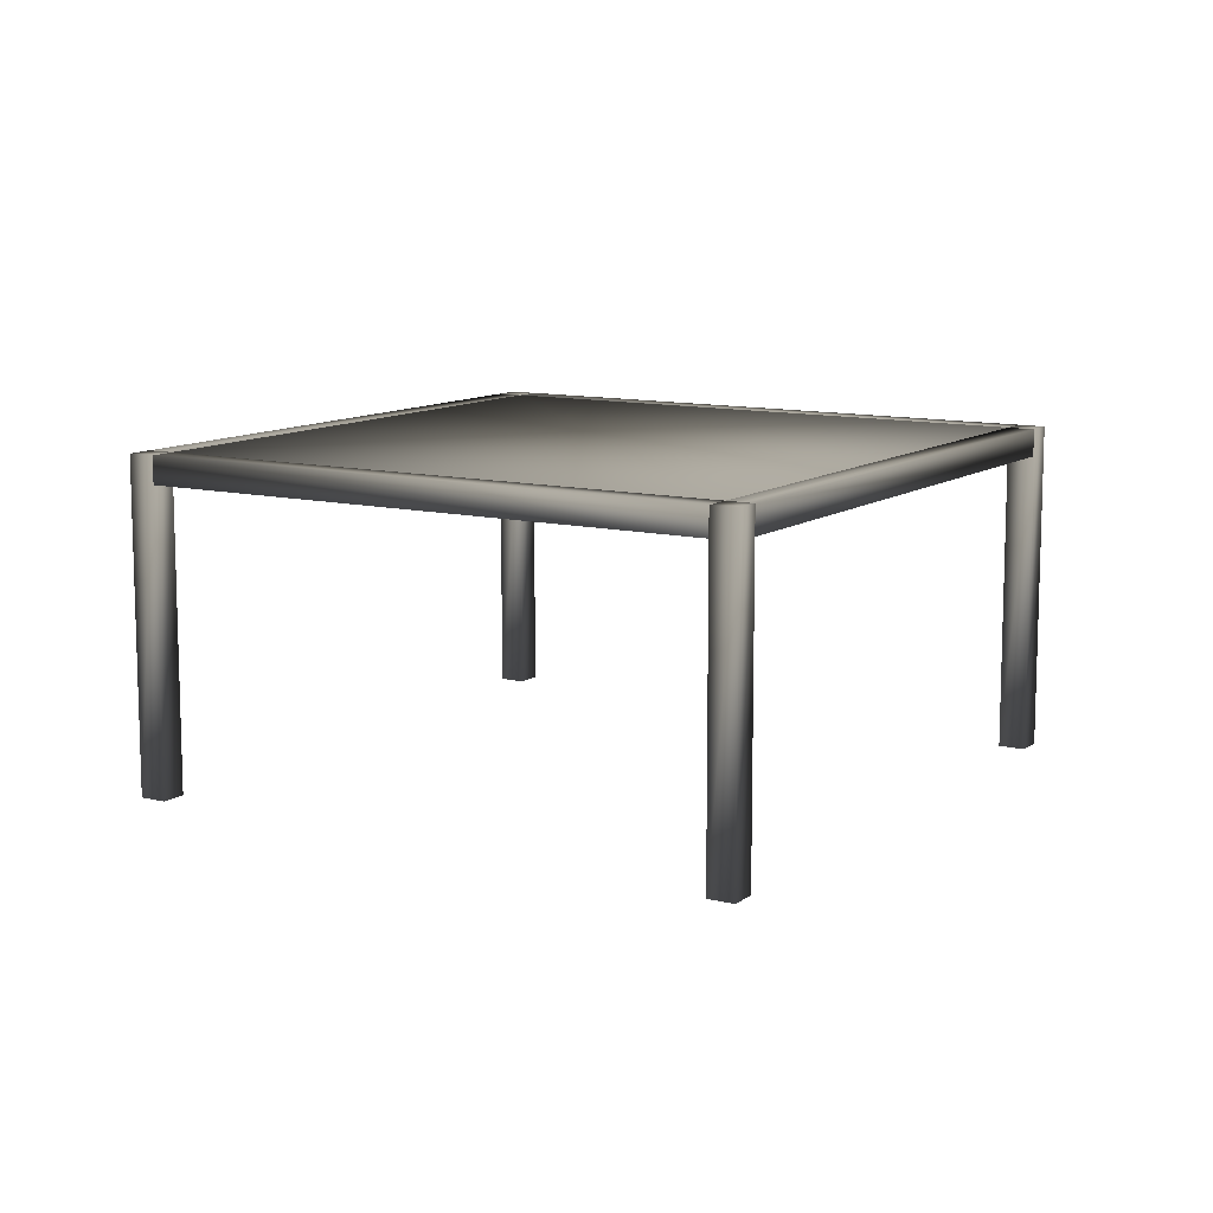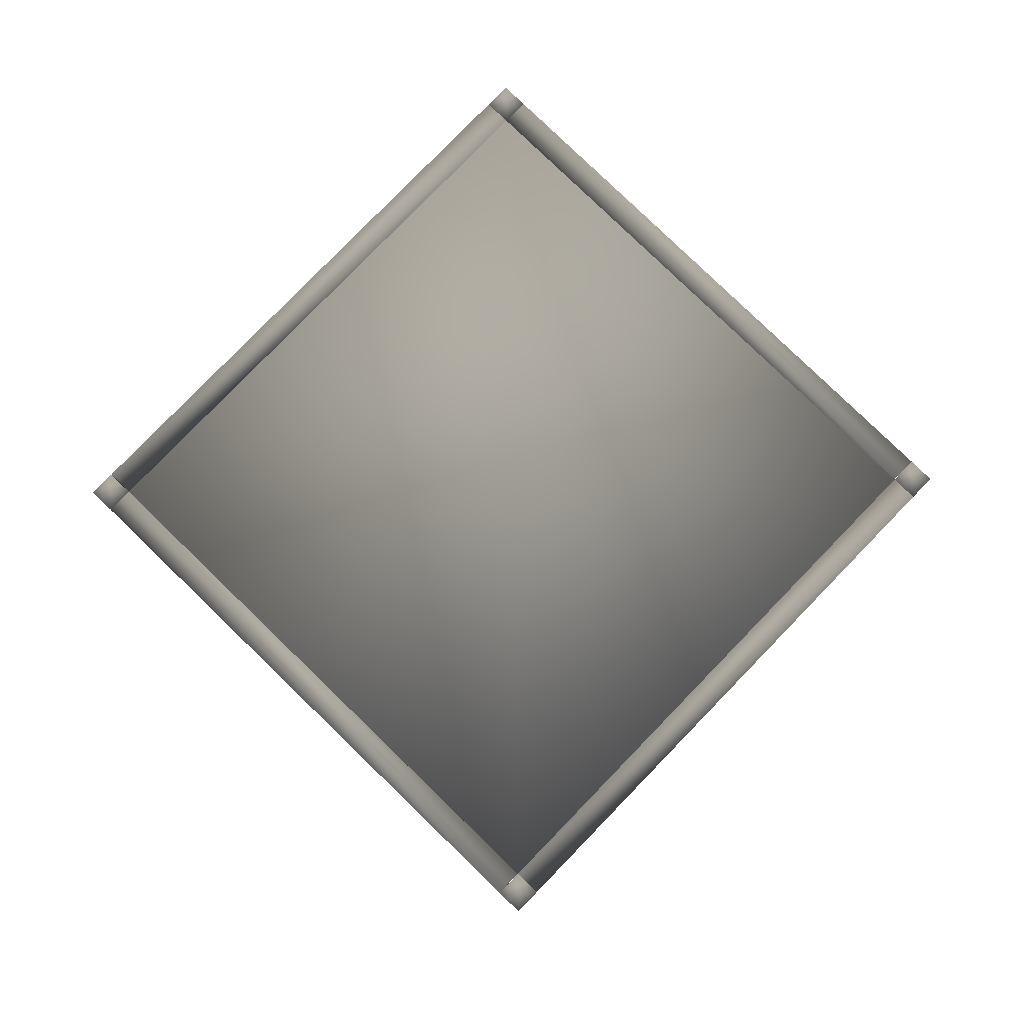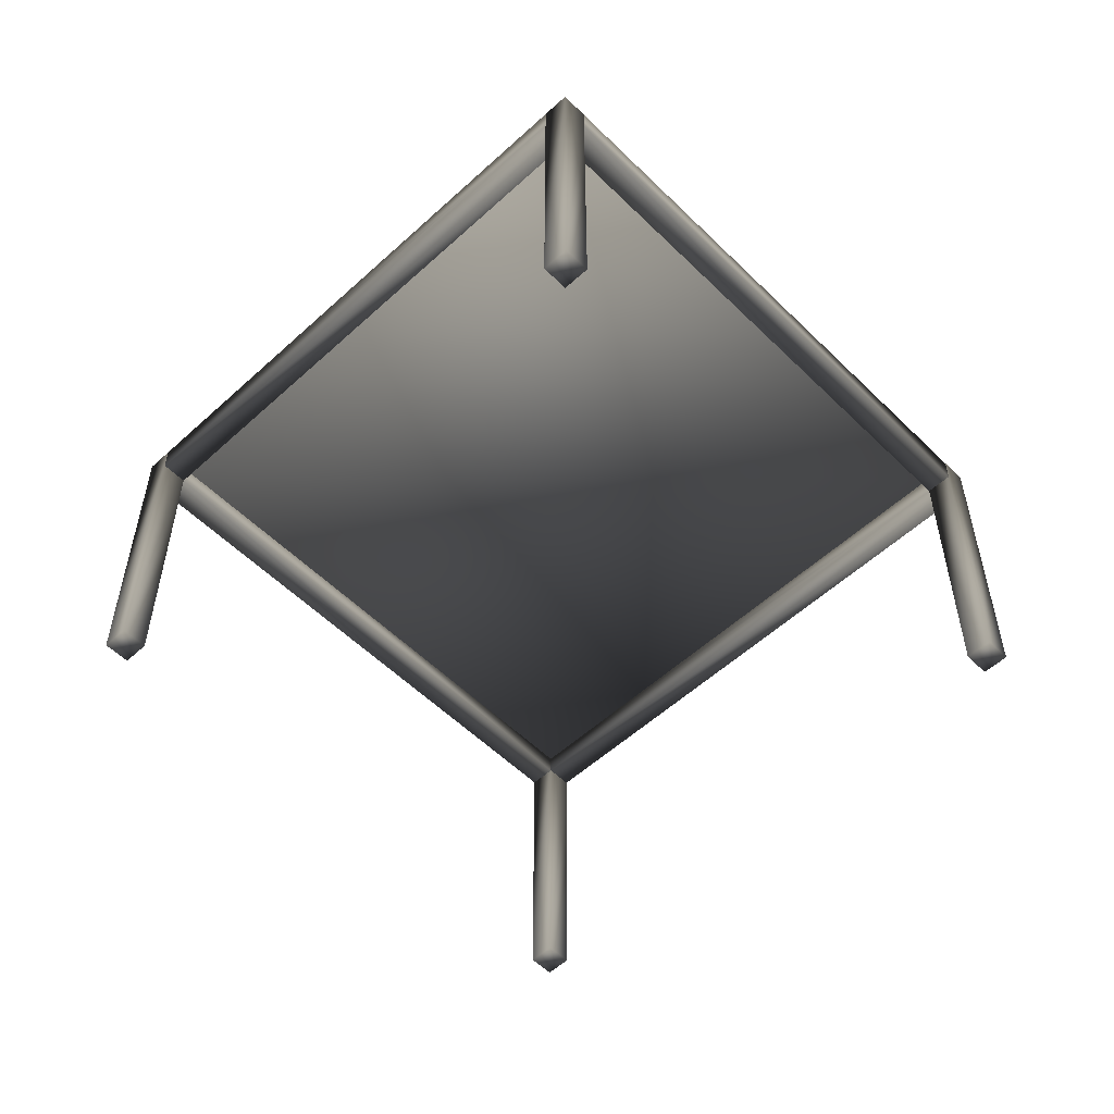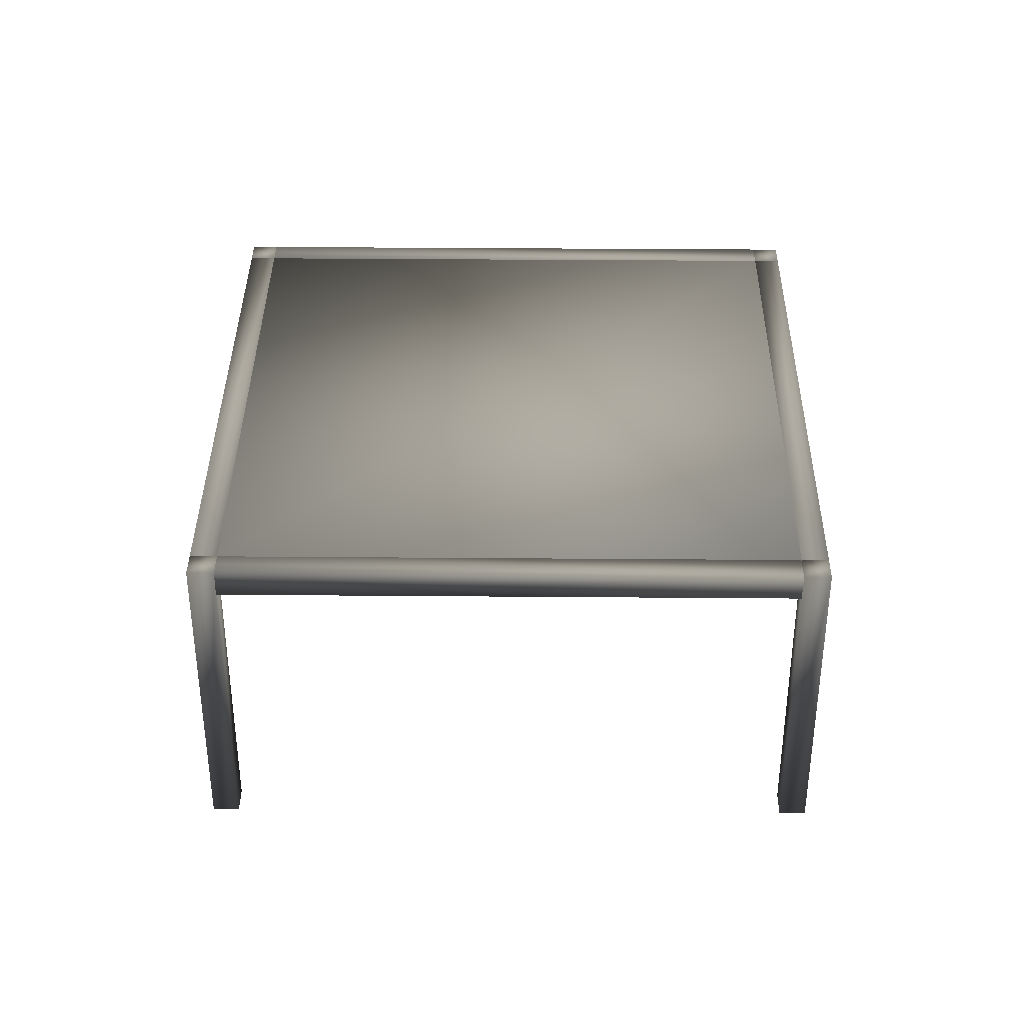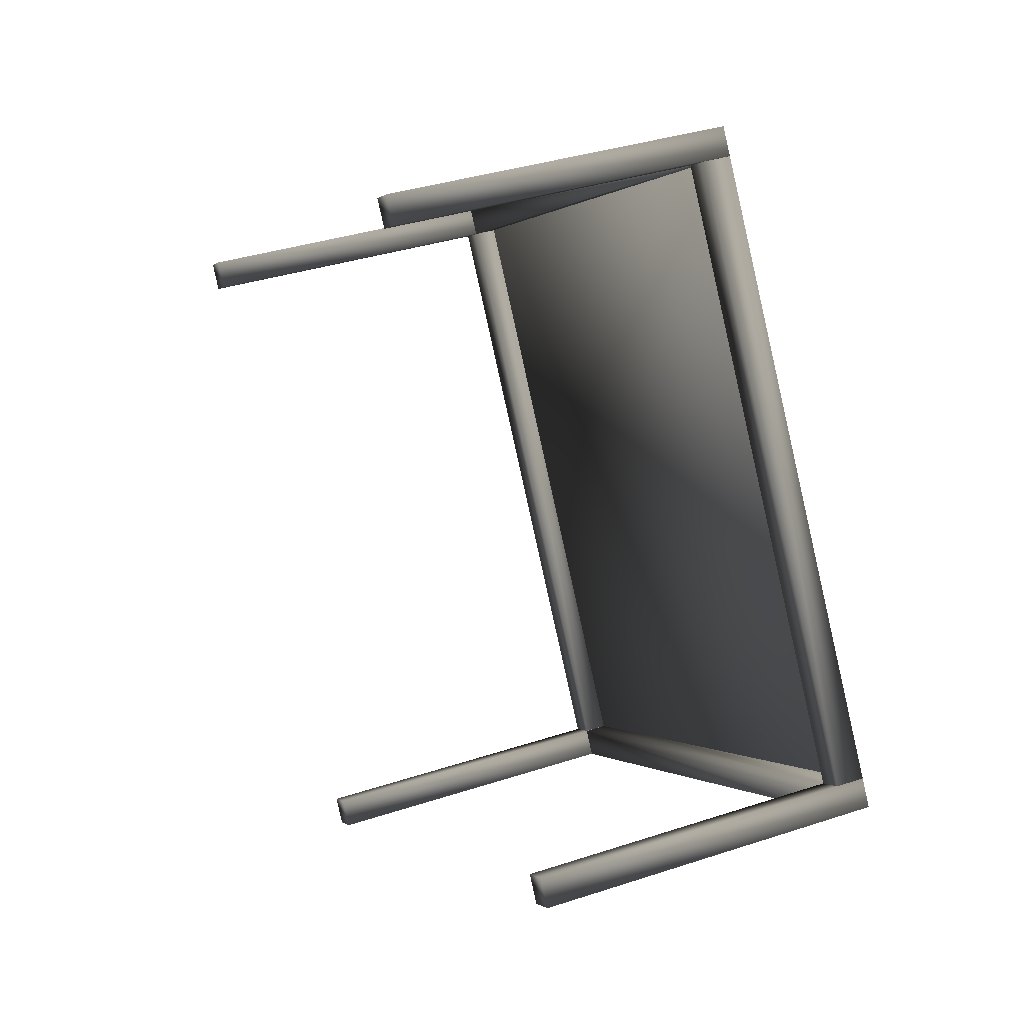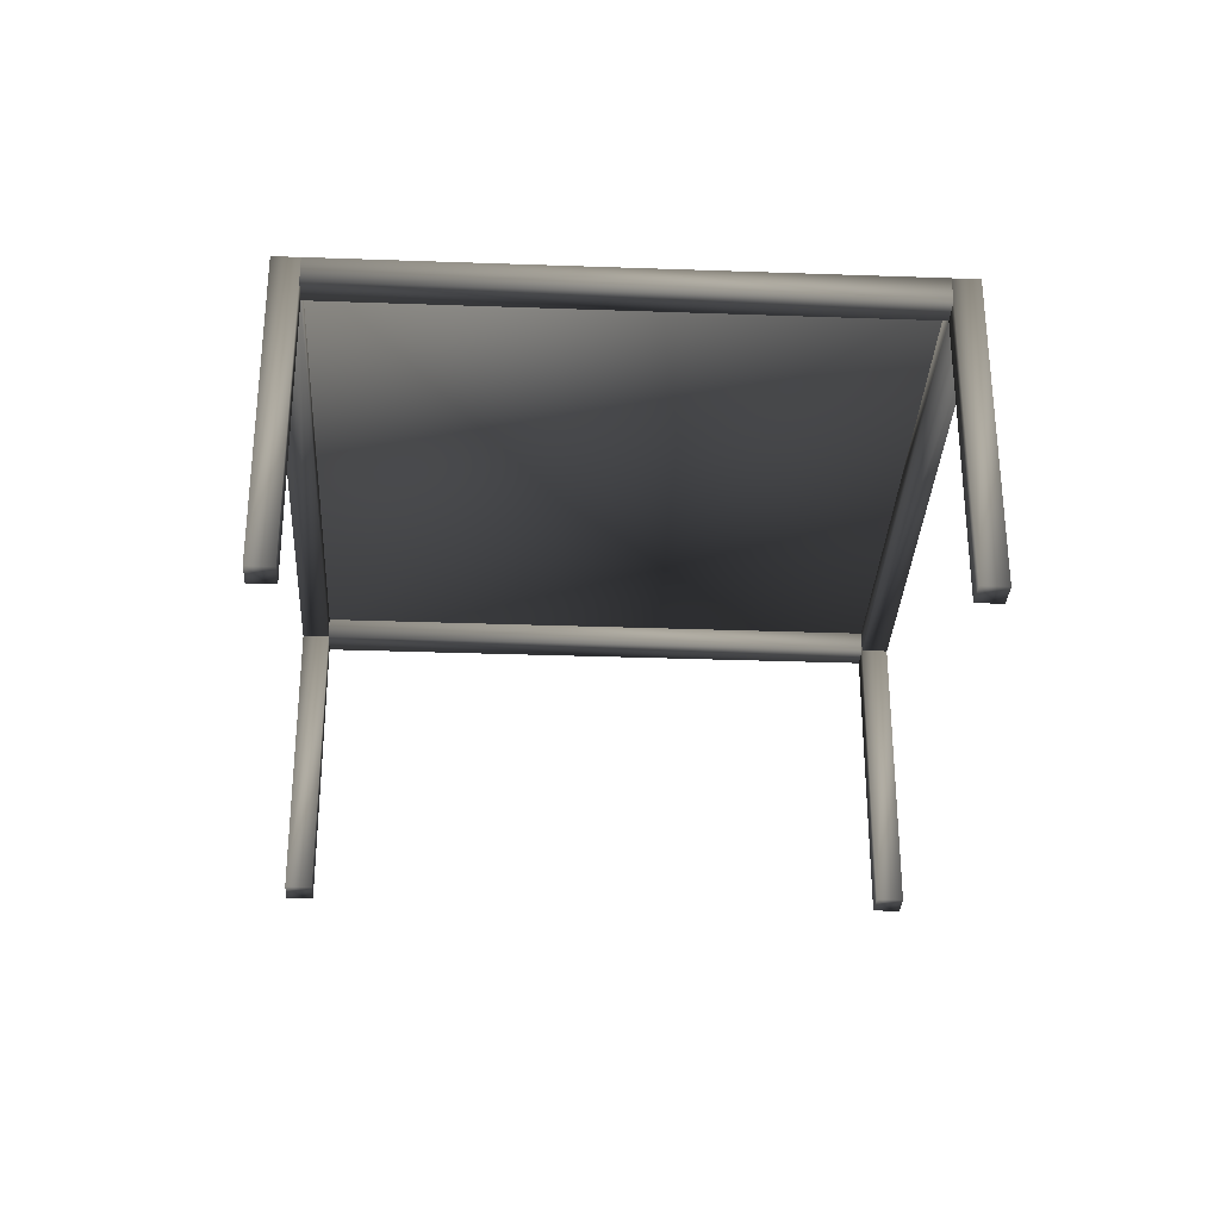
<metadata>
{"format":"obj","ext":"obj","renderer":"f3d","projection":"perspective","resolution":1024,"background":"white","views":[{"elev":10.8,"azim":89.5,"up":"+Y"},{"elev":80.0,"azim":-77.9,"up":"+Y"},{"elev":-54.7,"azim":12.0,"up":"+Y"},{"elev":37.2,"azim":148.6,"up":"+Y"},{"elev":34.4,"azim":65.8,"up":"+Z"},{"elev":-31.6,"azim":55.1,"up":"+Y"}]}
</metadata>
<code>
v 173.3 0 936.5 0.749 0.749 0.749
v 205.1 0 885.6 0.749 0.749 0.749
v 256 0 917.4 0.749 0.749 0.749
v 224.2 0 968.3 0.749 0.749 0.749
v 173.3 720 936.5 0.749 0.749 0.749
v 224.2 720 968.3 0.749 0.749 0.749
v 256 720 917.4 0.749 0.749 0.749
v 205.1 720 885.6 0.749 0.749 0.749
v -256 0 -917.4 0.749 0.749 0.749
v -224.2 0 -968.3 0.749 0.749 0.749
v -173.3 0 -936.5 0.749 0.749 0.749
v -205.1 0 -885.6 0.749 0.749 0.749
v -256 720 -917.4 0.749 0.749 0.749
v -205.1 720 -885.6 0.749 0.749 0.749
v -173.3 720 -936.5 0.749 0.749 0.749
v -224.2 720 -968.3 0.749 0.749 0.749
v 885.9 0 -203.8 0.749 0.749 0.749
v 917.7 0 -254.7 0.749 0.749 0.749
v 968.5 0 -222.9 0.749 0.749 0.749
v 936.7 0 -172 0.749 0.749 0.749
v 885.9 720 -203.8 0.749 0.749 0.749
v 936.7 720 -172 0.749 0.749 0.749
v 968.5 720 -222.9 0.749 0.749 0.749
v 917.7 720 -254.7 0.749 0.749 0.749
v -968.5 0 222.9 0.749 0.749 0.749
v -936.7 0 172 0.749 0.749 0.749
v -885.9 0 203.8 0.749 0.749 0.749
v -917.7 0 254.7 0.749 0.749 0.749
v -968.5 720 222.9 0.749 0.749 0.749
v -917.7 720 254.7 0.749 0.749 0.749
v -885.9 720 203.8 0.749 0.749 0.749
v -936.7 720 172 0.749 0.749 0.749
v -917.3 720 254.9 0.749 0.749 0.749
v -885.5 720 204 0.749 0.749 0.749
v -885.5 660 204 0.749 0.749 0.749
v -917.3 660 254.9 0.749 0.749 0.749
v 173.1 720 936.3 0.749 0.749 0.749
v 173.1 660 936.3 0.749 0.749 0.749
v 204.9 660 885.4 0.749 0.749 0.749
v 204.9 720 885.4 0.749 0.749 0.749
v -204.7 720 -885.5 0.749 0.749 0.749
v -172.9 720 -936.4 0.749 0.749 0.749
v -172.9 660 -936.4 0.749 0.749 0.749
v -204.7 660 -885.5 0.749 0.749 0.749
v 885.7 720 -204.1 0.749 0.749 0.749
v 885.7 660 -204.1 0.749 0.749 0.749
v 917.5 660 -255 0.749 0.749 0.749
v 917.5 720 -255 0.749 0.749 0.749
v -885.6 720 203.3 0.749 0.749 0.749
v -936.5 720 171.5 0.749 0.749 0.749
v -936.5 660 171.5 0.749 0.749 0.749
v -885.6 660 203.3 0.749 0.749 0.749
v -205.3 720 -885.5 0.749 0.749 0.749
v -205.3 660 -885.5 0.749 0.749 0.749
v -256.2 660 -917.3 0.749 0.749 0.749
v -256.2 720 -917.3 0.749 0.749 0.749
v 256.4 720 916.9 0.749 0.749 0.749
v 205.5 720 885.1 0.749 0.749 0.749
v 205.5 660 885.1 0.749 0.749 0.749
v 256.4 660 916.9 0.749 0.749 0.749
v 936.7 720 -171.9 0.749 0.749 0.749
v 936.7 660 -171.9 0.749 0.749 0.749
v 885.8 660 -203.6 0.749 0.749 0.749
v 885.8 720 -203.6 0.749 0.749 0.749
v -886 708.2 203.8 0.749 0.749 0.749
v -205.1 708.2 -885.8 0.749 0.749 0.749
v 886 708.2 -204 0.749 0.749 0.749
v 205.2 708.2 885.7 0.749 0.749 0.749
v -886 720 203.8 0.749 0.749 0.749
v 205.2 720 885.7 0.749 0.749 0.749
v 886 720 -204 0.749 0.749 0.749
v -205.1 720 -885.8 0.749 0.749 0.749
f 1 2 3
f 1 3 4
f 5 6 7
f 5 7 8
f 1 4 6
f 1 6 5
f 4 3 7
f 4 7 6
f 3 2 8
f 3 8 7
f 2 1 5
f 2 5 8
f 9 10 11
f 9 11 12
f 13 14 15
f 13 15 16
f 9 12 14
f 9 14 13
f 12 11 15
f 12 15 14
f 11 10 16
f 11 16 15
f 10 9 13
f 10 13 16
f 17 18 19
f 17 19 20
f 21 22 23
f 21 23 24
f 17 20 22
f 17 22 21
f 20 19 23
f 20 23 22
f 19 18 24
f 19 24 23
f 18 17 21
f 18 21 24
f 25 26 27
f 25 27 28
f 29 30 31
f 29 31 32
f 25 28 30
f 25 30 29
f 28 27 31
f 28 31 30
f 27 26 32
f 27 32 31
f 26 25 29
f 26 29 32
f 33 34 35
f 33 35 36
f 37 38 39
f 37 39 40
f 33 36 38
f 33 38 37
f 36 35 39
f 36 39 38
f 35 34 40
f 35 40 39
f 34 33 37
f 34 37 40
f 41 42 43
f 41 43 44
f 45 46 47
f 45 47 48
f 41 44 46
f 41 46 45
f 44 43 47
f 44 47 46
f 43 42 48
f 43 48 47
f 42 41 45
f 42 45 48
f 49 50 51
f 49 51 52
f 53 54 55
f 53 55 56
f 49 52 54
f 49 54 53
f 52 51 55
f 52 55 54
f 51 50 56
f 51 56 55
f 50 49 53
f 50 53 56
f 57 58 59
f 57 59 60
f 61 62 63
f 61 63 64
f 57 60 62
f 57 62 61
f 60 59 63
f 60 63 62
f 59 58 64
f 59 64 63
f 58 57 61
f 58 61 64
f 65 66 67
f 65 67 68
f 69 70 71
f 69 71 72
f 65 68 70
f 65 70 69
f 68 67 71
f 68 71 70
f 67 66 72
f 67 72 71
f 66 65 69
f 66 69 72

</code>
